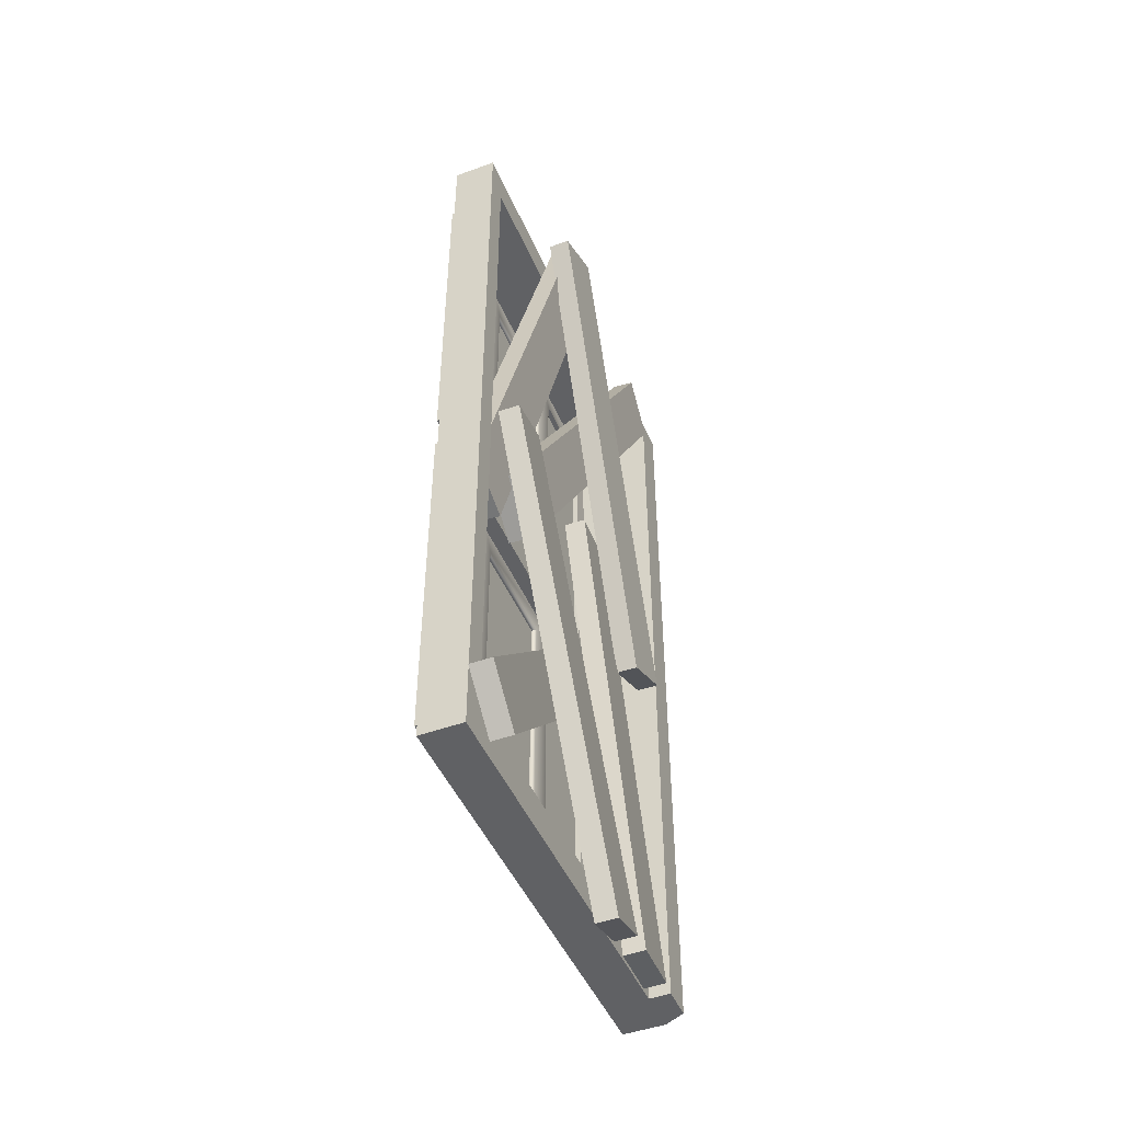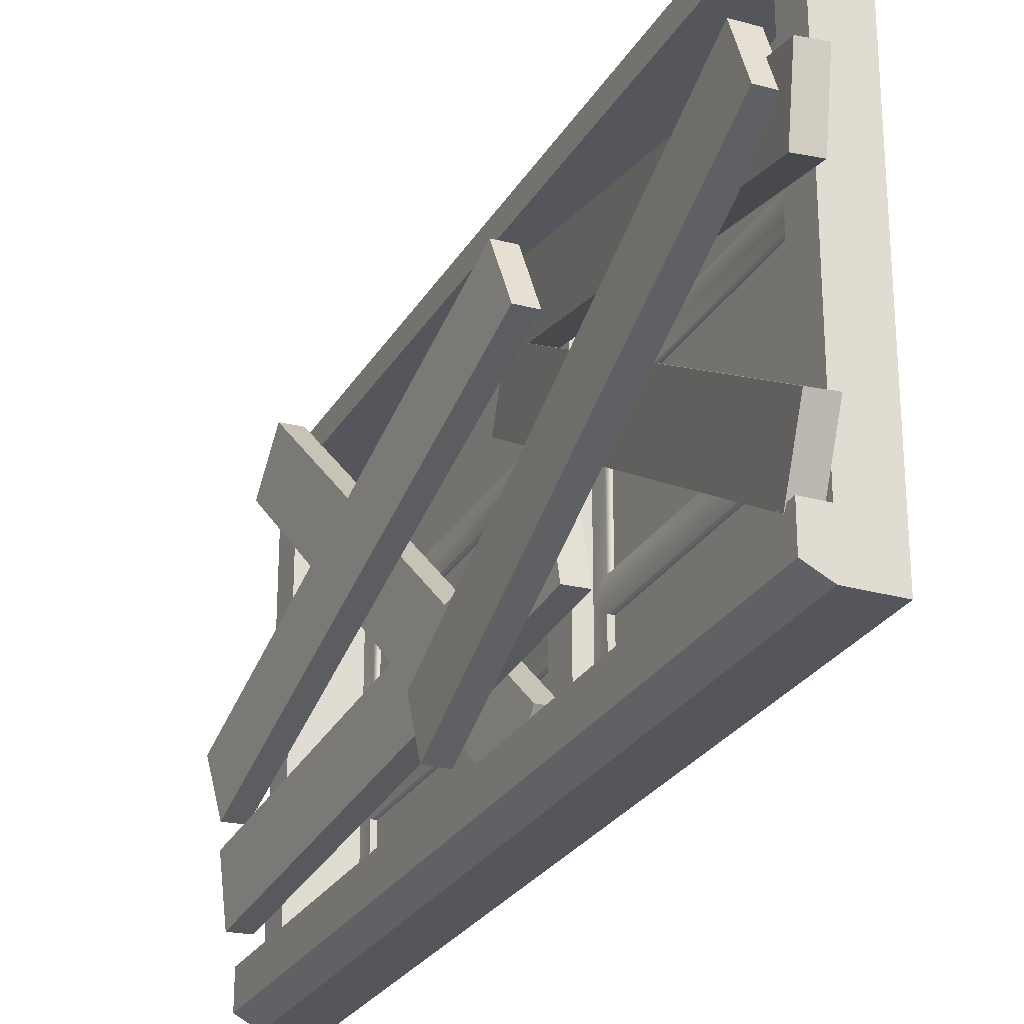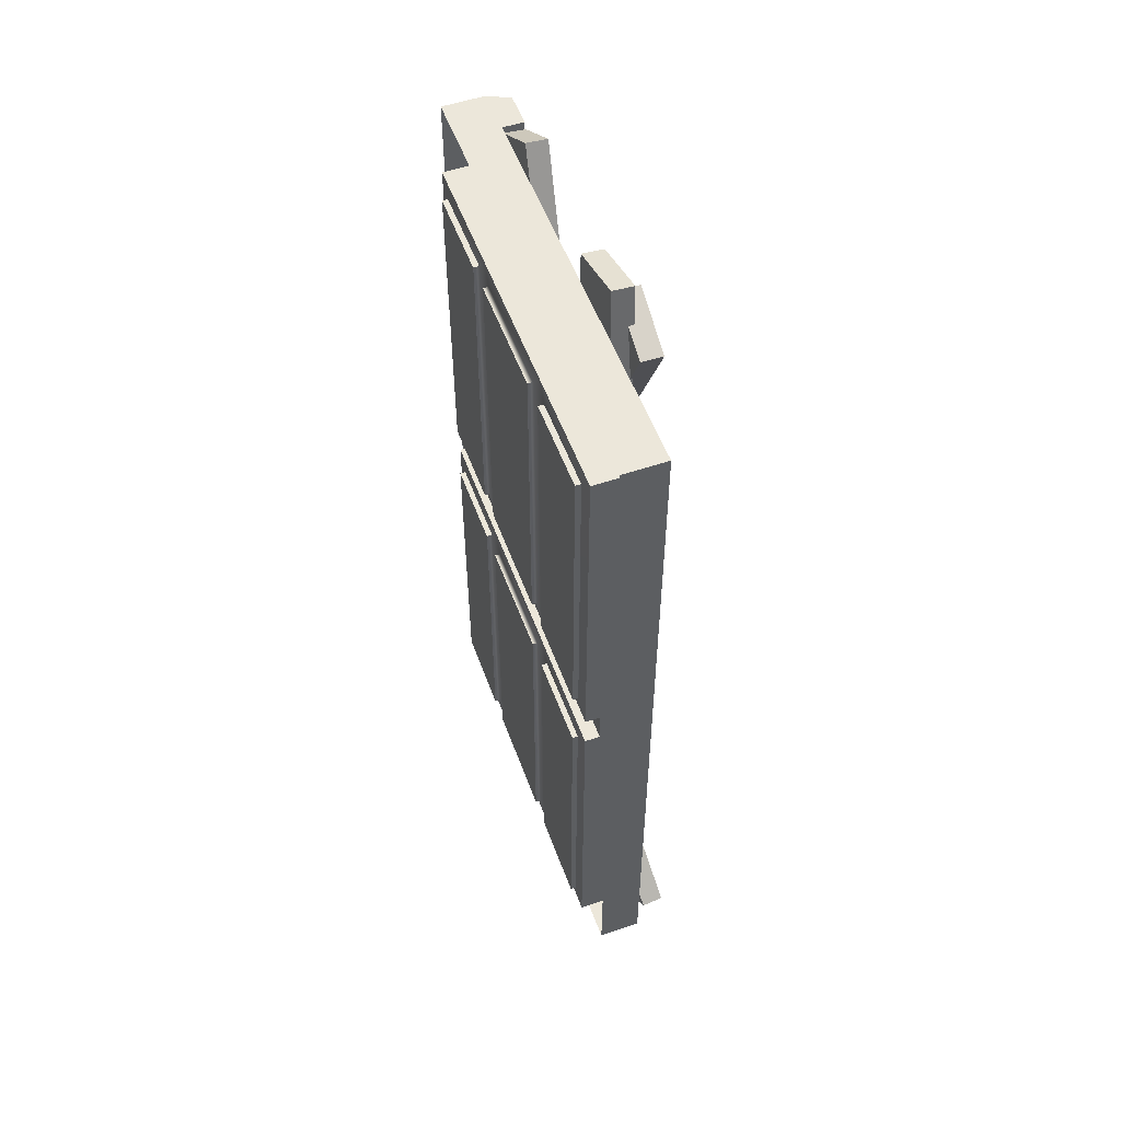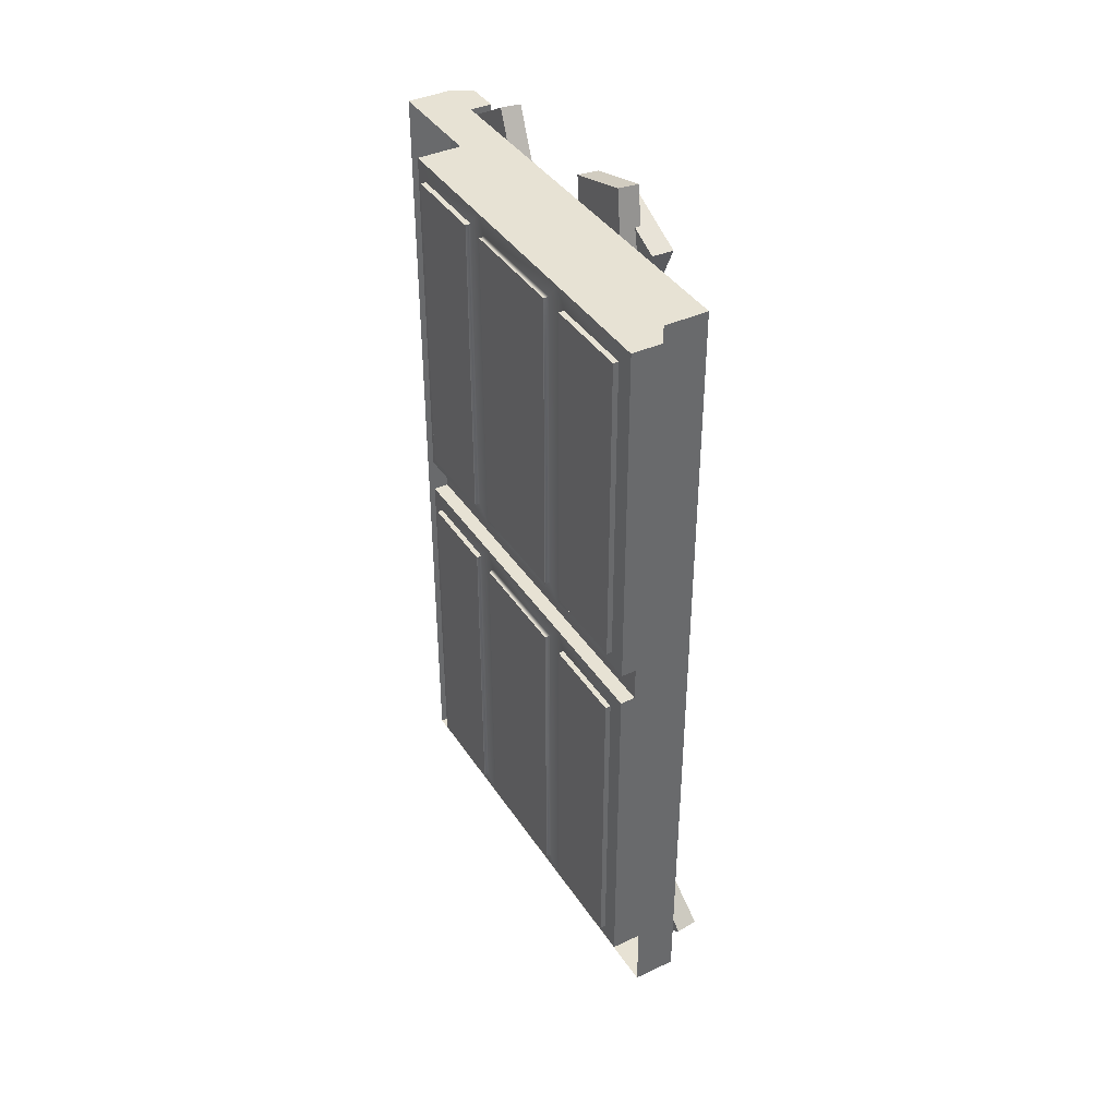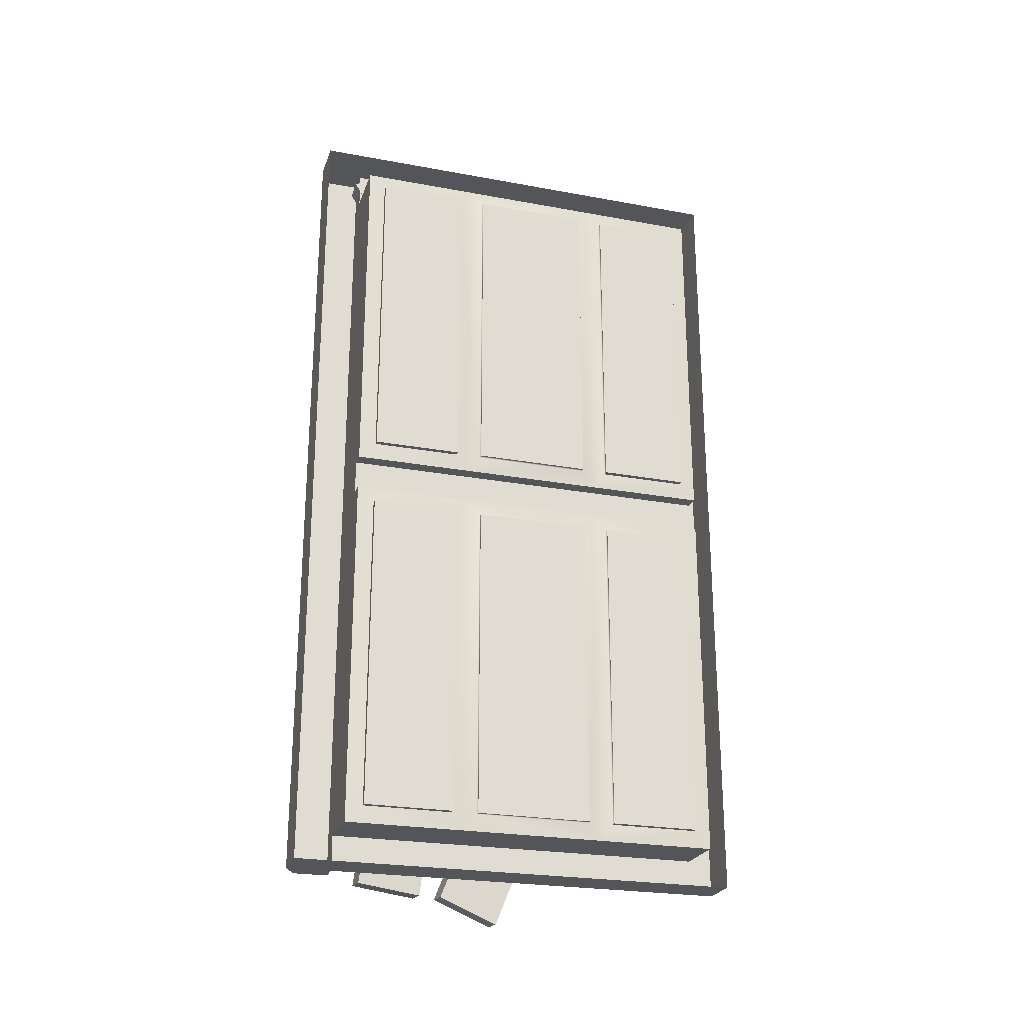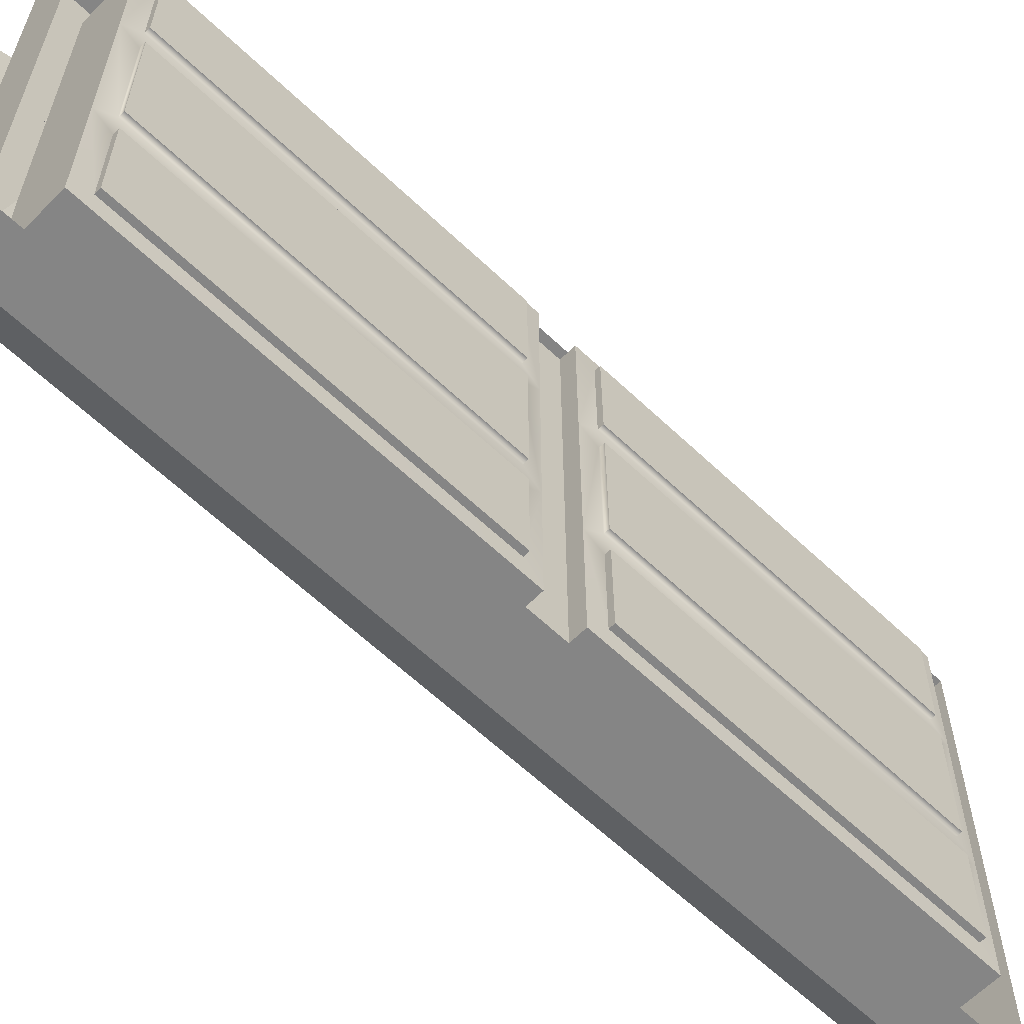
<metadata>
{"format":"obj","ext":"obj","renderer":"f3d","projection":"perspective","resolution":1024,"background":"white","views":[{"elev":-47.0,"azim":22.4,"up":"+Y"},{"elev":-26.3,"azim":155.8,"up":"+Z"},{"elev":54.0,"azim":-19.9,"up":"+Y"},{"elev":39.8,"azim":-30.1,"up":"+Y"},{"elev":-24.4,"azim":-106.9,"up":"+Y"},{"elev":-61.7,"azim":-134.0,"up":"+Z"}]}
</metadata>
<code>
o WideWindow
v -0.5 -0 10.5
v -0.5 -9.59 10.5
v 0.5 -9.59 10.5
v 0.5 0 10.5
v -0.5 -9.59 1.047
v 0.5 -9.59 1.047
v 0.5 -9.59 3.833
v -0.5 -9.59 3.833
v 0.5 -9.59 7.167
v -0.5 -9.59 7.167
v 1 -8.769 1.047
v 1 -9.59 0.25
v 1 0 0.25
v 1 -0.4103 1.047
v 0.5 -8.769 1.047
v 0.5 -8.769 3.833
v -0.5 -0.4103 3.833
v -0.5 -0.4103 1.047
v -0.5 0.4103 1.047
v -0.5 0.4103 3.833
v 0.5 -8.769 7.167
v -0.5 -0.4103 7.167
v -0.5 0.4103 7.167
v 0.5 -8.769 9.953
v -0.5 -0.4103 9.953
v -0.5 0.4103 9.953
v 0.5 0 9.953
v 0.5 -9.59 -0
v -0.5 -9.59 0
v -0.5 -0 0
v 0.5 0 -0
v 1 -9.59 1.047
v 0.5 -0.4103 1.047
v 1 0.4103 1.047
v 0.5 0.4103 1.047
v -0.85 -8.769 1.047
v -0.85 -0.4103 1.047
v -0.872 -0.8103 1.447
v -0.872 -8.369 1.447
v -0.85 -0.4103 9.953
v -0.85 -8.769 9.953
v -0.872 -8.369 9.553
v -0.872 -0.8103 9.553
v -0.872 -8.369 3.526
v -0.85 -8.769 3.833
v -0.872 -8.369 4.141
v -0.872 -8.369 6.859
v -0.85 -8.769 7.167
v -0.85 -0.4103 3.833
v -0.872 -0.8103 3.526
v -0.872 -8.369 7.474
v -0.872 -0.8103 4.141
v -0.85 -0.4103 7.167
v -0.872 -0.8103 6.859
v -0.872 -0.8103 7.474
v -1 -8.369 9.553
v -1 -0.8103 9.553
v -1 -8.369 1.447
v -1 -8.369 3.526
v -1 -0.8103 1.447
v -1 -8.369 4.141
v -1 -8.369 6.859
v -1 -0.8103 3.526
v -1 -8.369 7.474
v -1 -0.8103 6.859
v -1 -0.8103 4.141
v -1 -0.8103 7.474
v 0.5 9.59 10.5
v -0.5 9.59 10.5
v -0.5 9.59 1.047
v -0.5 9.59 3.833
v 0.5 9.59 3.833
v 0.5 9.59 1.047
v -0.5 9.59 7.167
v 0.5 9.59 7.167
v 1 8.769 1.047
v 1 9.59 0.25
v 0.5 8.769 1.047
v 0.5 8.769 3.833
v 0.5 8.769 7.167
v 0.5 8.769 9.953
v 0.5 9.59 -0
v -0.5 9.59 0
v 1 9.59 1.047
v -0.85 8.769 1.047
v -0.872 8.369 1.447
v -0.872 0.8103 1.447
v -0.85 0.4103 1.047
v -0.85 0.4103 9.953
v -0.872 0.8103 9.553
v -0.872 8.369 9.553
v -0.85 8.769 9.953
v -0.872 8.369 3.526
v -0.85 8.769 3.833
v -0.85 8.769 7.167
v -0.872 8.369 6.859
v -0.872 8.369 4.141
v -0.872 0.8103 3.526
v -0.85 0.4103 3.833
v -0.872 8.369 7.474
v -0.872 0.8103 4.141
v -0.872 0.8103 6.859
v -0.85 0.4103 7.167
v -0.872 0.8103 7.474
v -1 0.8103 9.553
v -1 8.369 9.553
v -1 8.369 1.447
v -1 8.369 3.526
v -1 0.8103 1.447
v -1 8.369 4.141
v -1 8.369 6.859
v -1 0.8103 3.526
v -1 8.369 7.474
v -1 0.8103 6.859
v -1 0.8103 4.141
v -1 0.8103 7.474
v 0.1645 -0.9777 7.036
v 1.008 9.312 0.9202
v 1.109 10.07 2.21
v 0.2654 -0.2191 8.327
v 0.6117 10.12 2.221
v -0.2322 -0.1717 8.338
v 0.5108 9.359 0.9313
v -0.3331 -0.9303 7.048
v 1.21 -1.13 1.561
v 1.486 9.83 6.441
v 1.458 9.22 7.811
v 1.183 -1.739 2.931
v 0.9586 9.234 7.808
v 0.683 -1.725 2.928
v 0.9862 9.844 6.437
v 0.7106 -1.116 1.557
v 1.065 -9.316 9.562
v 0.01977 -0.8381 1.134
v 0.01977 0.2194 2.198
v 1.065 -8.258 10.63
v -0.4783 0.1885 2.228
v 0.567 -8.289 10.66
v -0.4783 -0.869 1.165
v 0.567 -9.347 9.593
v 1.132 -9.767 1.691
v 0.4861 2.123 3.181
v 0.5889 1.942 4.666
v 1.234 -9.947 3.176
v 0.09079 1.911 4.697
v 0.7362 -9.978 3.207
v -0.01199 2.092 3.212
v 0.6335 -9.798 1.722
v 0.07062 -1.592 8.408
v 1.108 9.993 5.454
v 1.175 10.36 6.907
v 0.1376 -1.227 9.861
v 0.6774 10.4 6.918
v -0.36 -1.18 9.872
v 0.6104 10.04 5.465
v -0.427 -1.544 8.419
v 1.245 -9.944 3.693
v 0.8229 1.22 8.072
v 0.9424 0.6782 9.465
v 1.365 -10.49 5.086
v 0.4443 0.6473 9.496
v 0.8667 -10.52 5.117
v 0.3248 1.189 8.103
v 0.7472 -9.975 3.723
f 2 4 1
f 6 8 5
f 7 10 8
f 9 2 10
f 11 13 14
f 16 6 15
f 18 20 17
f 21 7 16
f 17 23 22
f 24 9 21
f 22 26 25
f 24 4 3
f 29 31 28
f 28 5 29
f 11 32 12
f 14 15 11
f 11 6 32
f 6 12 32
f 14 35 33
f 12 31 13
f 37 39 36
f 40 42 43
f 36 18 37
f 25 41 40
f 45 39 44
f 46 48 45
f 49 38 37
f 48 42 41
f 49 54 52
f 53 43 55
f 52 44 50
f 47 55 51
f 46 45 44
f 50 49 52
f 51 48 47
f 54 53 55
f 56 43 42
f 59 39 58
f 38 58 39
f 62 46 61
f 60 50 63
f 56 51 64
f 66 54 65
f 67 43 57
f 66 46 52
f 44 63 50
f 62 54 47
f 55 64 51
f 58 63 59
f 61 65 62
f 56 67 57
f 33 19 18
f 24 25 27
f 21 41 24
f 16 48 21
f 45 15 36
f 18 15 33
f 53 25 40
f 49 22 53
f 37 17 49
f 4 69 1
f 71 73 70
f 74 72 71
f 69 75 74
f 76 13 77
f 73 79 78
f 72 80 79
f 75 81 80
f 81 4 27
f 31 83 82
f 70 82 83
f 76 77 84
f 13 34 14
f 78 34 76
f 73 76 84
f 73 77 82
f 31 77 13
f 86 88 85
f 90 92 89
f 85 88 19
f 26 89 92
f 86 94 93
f 95 97 94
f 87 99 88
f 91 95 92
f 102 99 101
f 90 103 104
f 93 101 98
f 104 96 100
f 97 93 94
f 98 101 99
f 100 96 95
f 102 104 103
f 90 106 91
f 86 108 107
f 107 87 86
f 97 111 110
f 98 109 112
f 100 106 113
f 102 115 114
f 90 116 105
f 97 115 101
f 112 93 98
f 102 111 96
f 113 104 100
f 112 107 108
f 114 110 111
f 116 106 105
f 25 26 27
f 26 81 27
f 92 80 81
f 95 79 80
f 78 94 85
f 19 78 85
f 26 103 89
f 23 99 103
f 20 88 99
f 117 119 120
f 119 122 120
f 122 123 124
f 123 117 124
f 118 121 119
f 117 122 124
f 126 128 125
f 127 130 128
f 130 131 132
f 131 125 132
f 126 129 127
f 125 130 132
f 134 136 133
f 135 138 136
f 138 139 140
f 140 134 133
f 134 137 135
f 133 138 140
f 141 143 144
f 144 145 146
f 145 148 146
f 147 141 148
f 147 143 142
f 148 144 146
f 150 152 149
f 151 154 152
f 153 156 154
f 155 149 156
f 150 153 151
f 149 154 156
f 158 160 157
f 159 162 160
f 161 164 162
f 163 157 164
f 163 159 158
f 164 160 162
f 2 3 4
f 6 7 8
f 7 9 10
f 9 3 2
f 11 12 13
f 16 7 6
f 18 19 20
f 21 9 7
f 17 20 23
f 24 3 9
f 22 23 26
f 24 27 4
f 29 30 31
f 28 6 5
f 14 33 15
f 11 15 6
f 6 28 12
f 14 34 35
f 12 28 31
f 37 38 39
f 40 41 42
f 45 36 39
f 46 47 48
f 49 50 38
f 48 51 42
f 49 53 54
f 53 40 43
f 52 46 44
f 47 54 55
f 56 57 43
f 59 44 39
f 38 60 58
f 62 47 46
f 60 38 50
f 56 42 51
f 66 52 54
f 67 55 43
f 66 61 46
f 44 59 63
f 62 65 54
f 55 67 64
f 58 60 63
f 61 66 65
f 56 64 67
f 33 35 19
f 24 41 25
f 21 48 41
f 16 45 48
f 45 16 15
f 18 36 15
f 53 22 25
f 49 17 22
f 37 18 17
f 4 68 69
f 71 72 73
f 74 75 72
f 69 68 75
f 76 34 13
f 73 72 79
f 72 75 80
f 75 68 81
f 81 68 4
f 31 30 83
f 70 73 82
f 78 35 34
f 73 78 76
f 73 84 77
f 31 82 77
f 86 87 88
f 90 91 92
f 86 85 94
f 95 96 97
f 87 98 99
f 91 100 95
f 102 103 99
f 90 89 103
f 93 97 101
f 104 102 96
f 90 105 106
f 86 93 108
f 107 109 87
f 97 96 111
f 98 87 109
f 100 91 106
f 102 101 115
f 90 104 116
f 97 110 115
f 112 108 93
f 102 114 111
f 113 116 104
f 112 109 107
f 114 115 110
f 116 113 106
f 26 92 81
f 92 95 80
f 95 94 79
f 78 79 94
f 19 35 78
f 26 23 103
f 23 20 99
f 20 19 88
f 117 118 119
f 119 121 122
f 122 121 123
f 123 118 117
f 118 123 121
f 117 120 122
f 126 127 128
f 127 129 130
f 130 129 131
f 131 126 125
f 126 131 129
f 125 128 130
f 134 135 136
f 135 137 138
f 138 137 139
f 140 139 134
f 134 139 137
f 133 136 138
f 141 142 143
f 144 143 145
f 145 147 148
f 147 142 141
f 147 145 143
f 148 141 144
f 150 151 152
f 151 153 154
f 153 155 156
f 155 150 149
f 150 155 153
f 149 152 154
f 158 159 160
f 159 161 162
f 161 163 164
f 163 158 157
f 163 161 159
f 164 157 160

</code>
